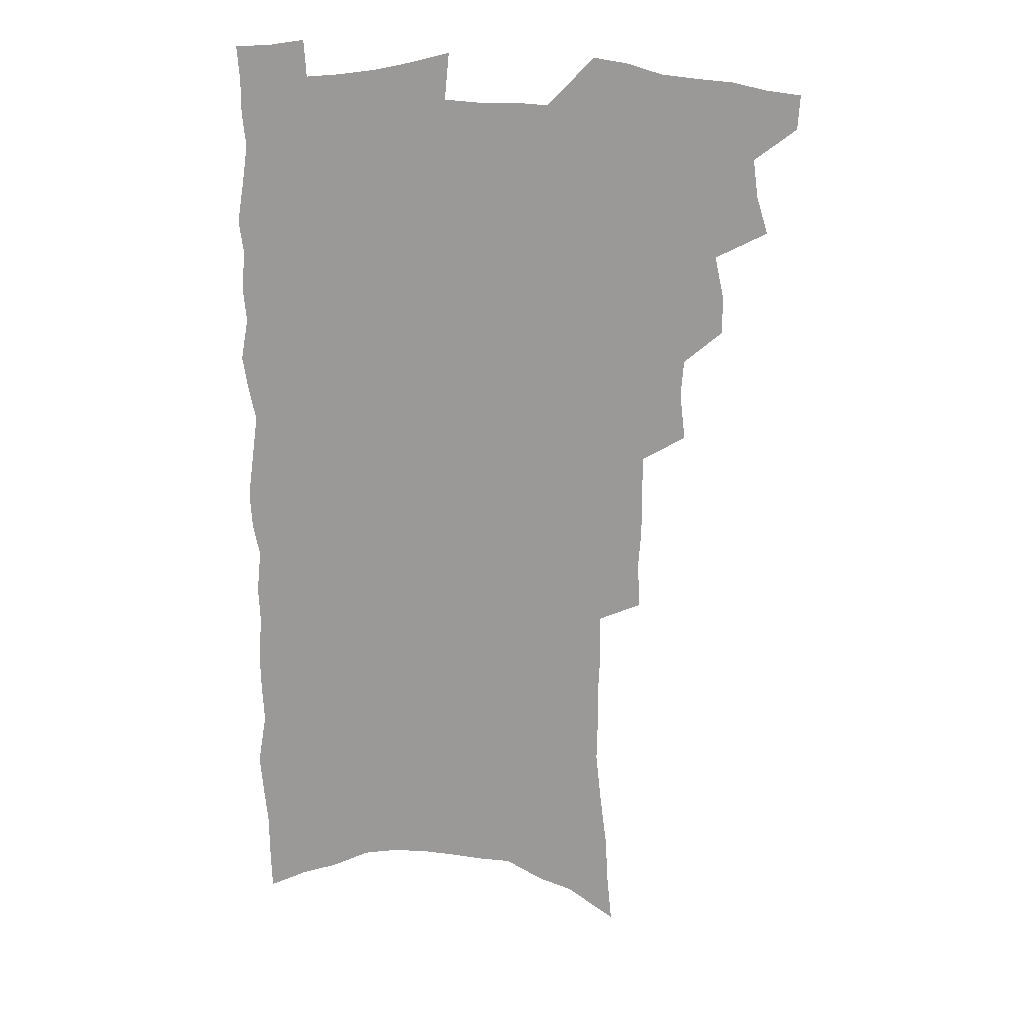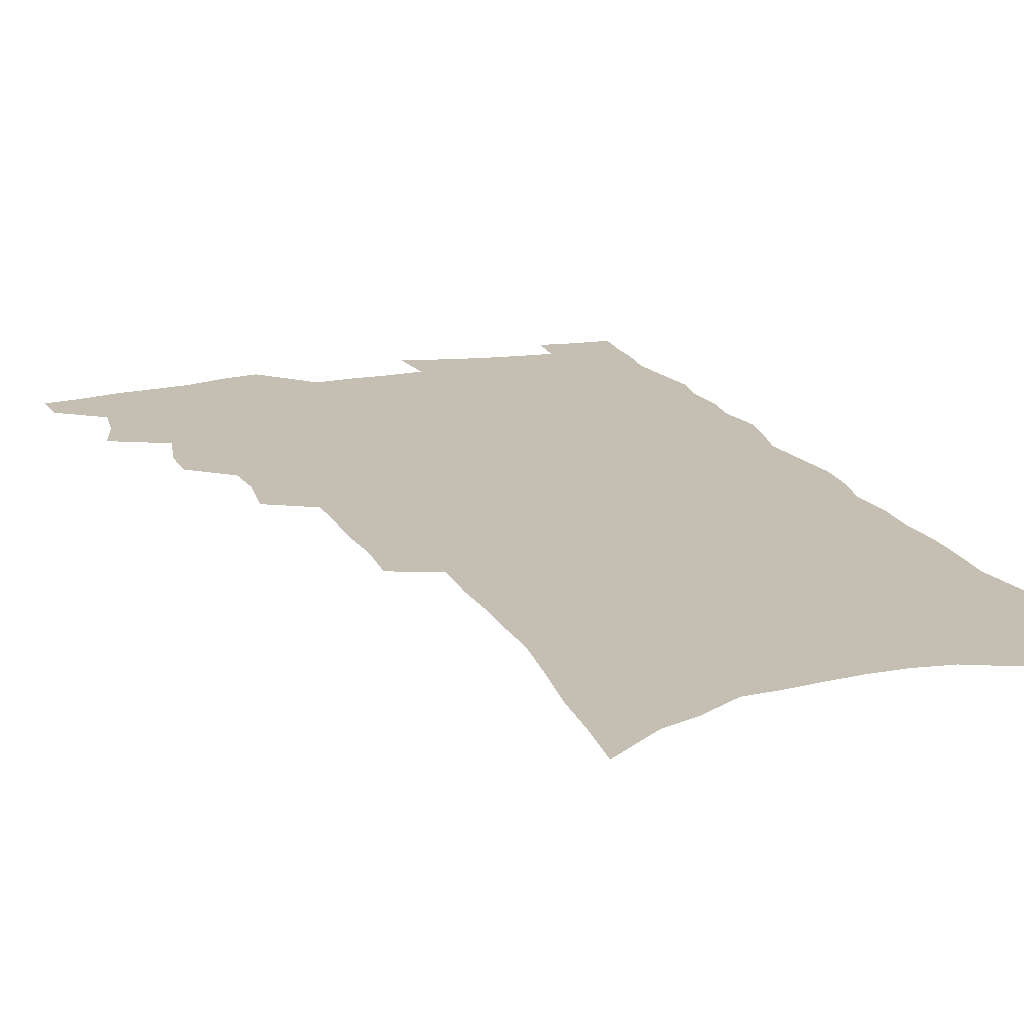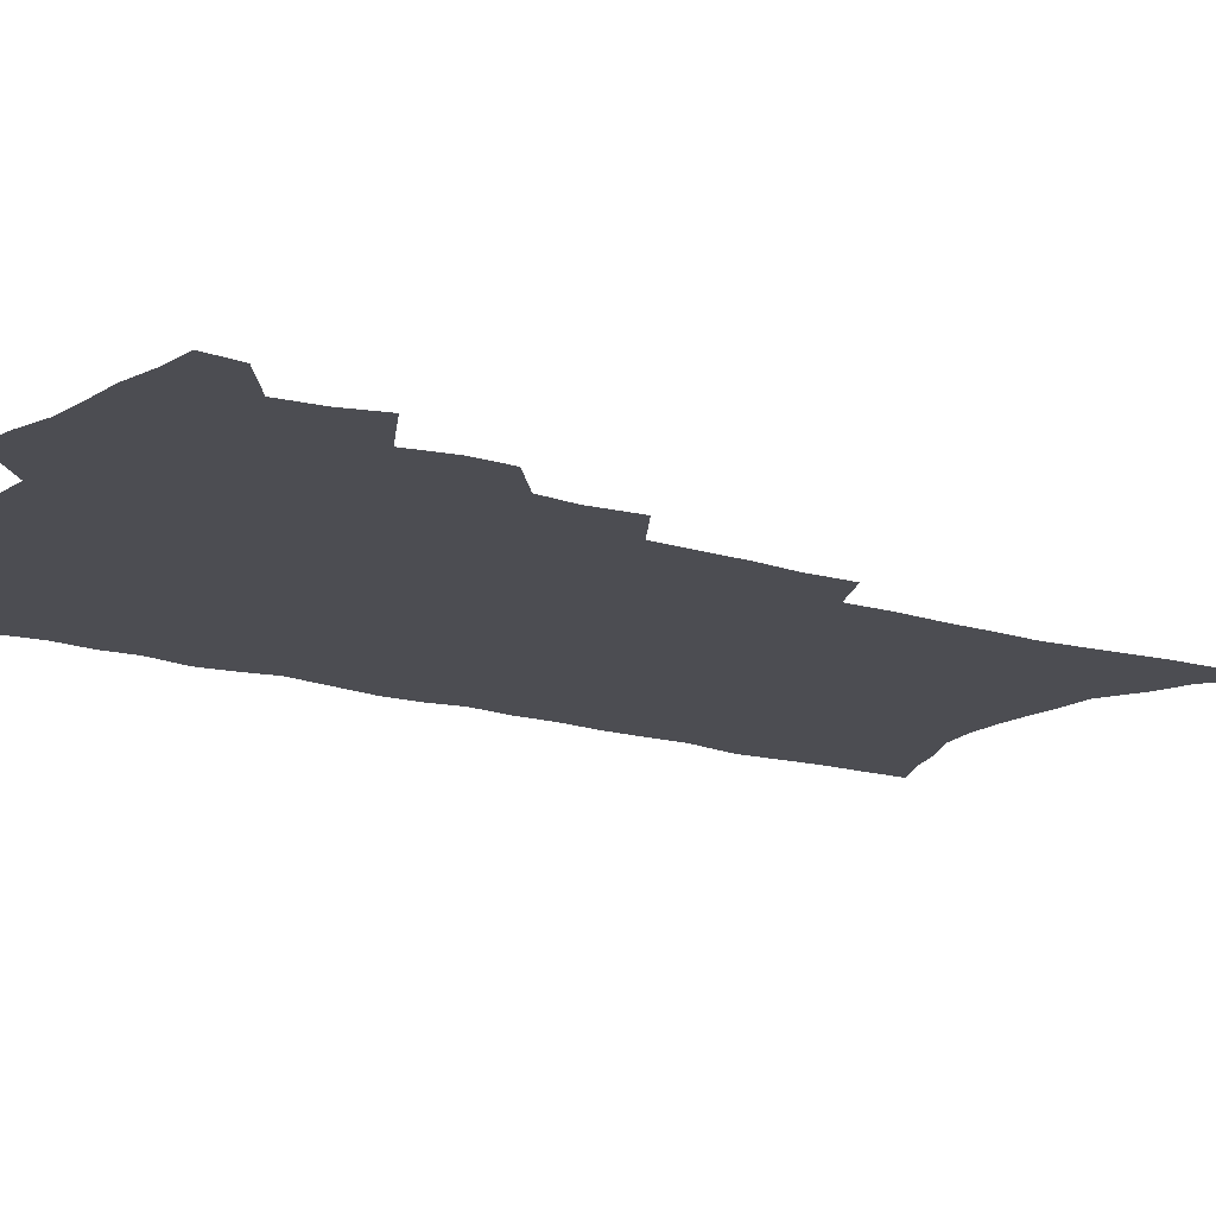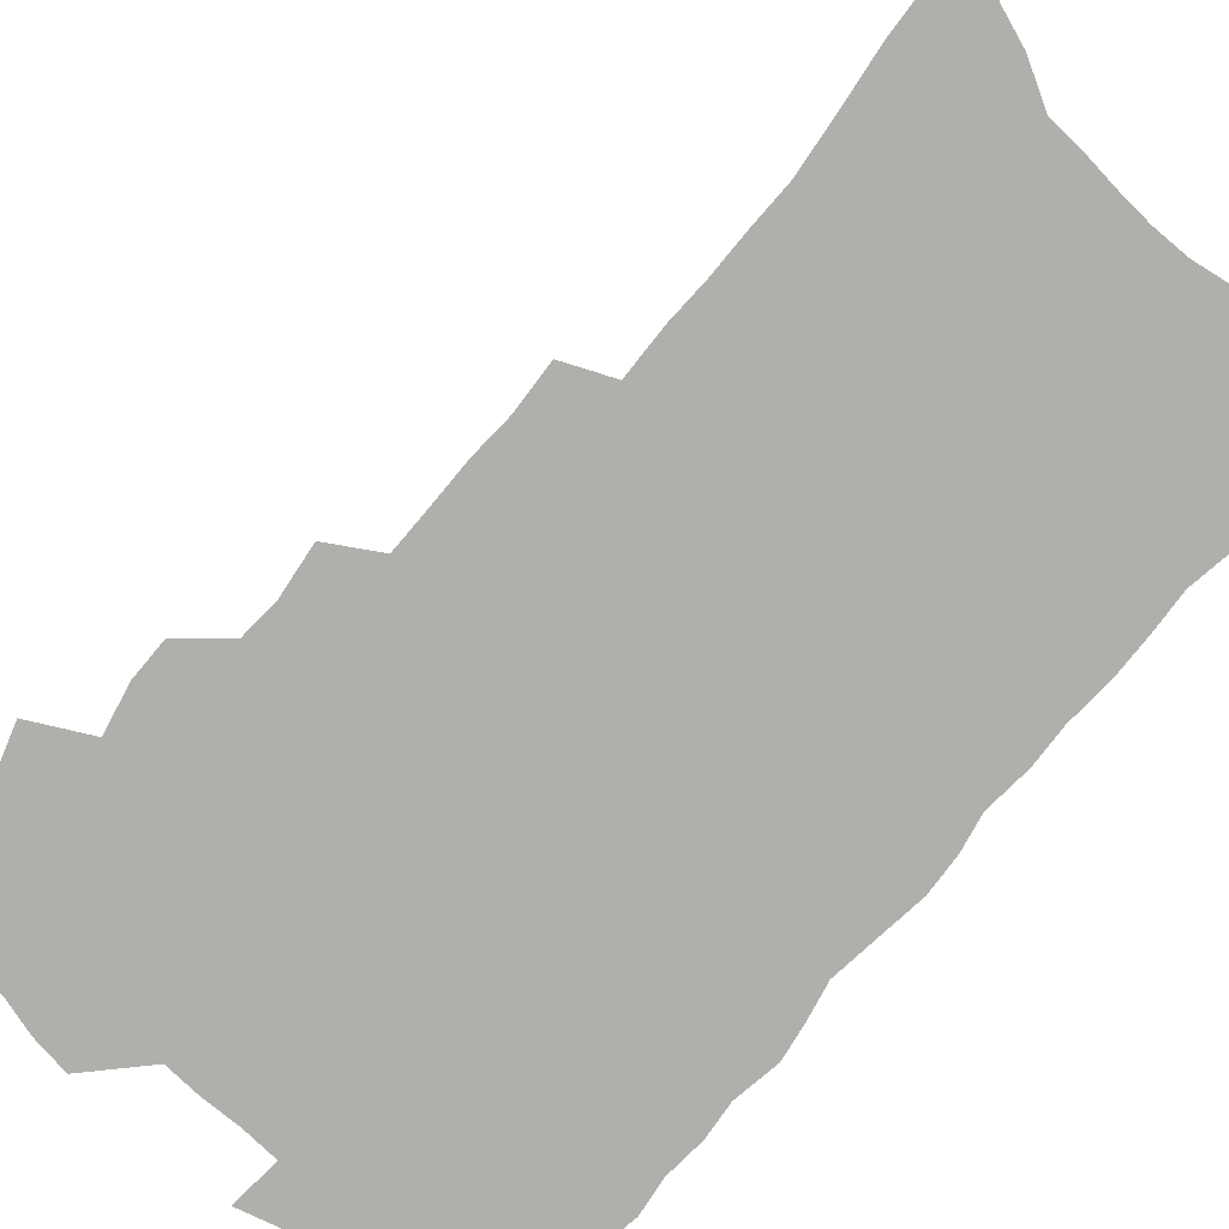
<metadata>
{"format":"obj","ext":"obj","renderer":"f3d","projection":"perspective","resolution":1024,"background":"white","views":[{"elev":20.5,"azim":-176.5,"up":"+Y"},{"elev":17.6,"azim":-19.8,"up":"+Z"},{"elev":-16.3,"azim":-123.1,"up":"+Z"},{"elev":-78.2,"azim":-39.8,"up":"+Z"}]}
</metadata>
<code>
v 486.2 529.5 0
v 485.3 543.4 0
v 496.5 486.2 0
v 501.2 501.5 0
v 503.2 516.8 0
v 502.2 530.7 0
v 499.6 545.2 0
v 513.7 443.3 0
v 513.7 458.5 0
v 517.5 475.8 0
v 520.6 491.1 0
v 517.9 504 0
v 518.8 518.2 0
v 517.1 532 0
v 513.2 548.3 0
v 528.1 396.3 0
v 530.4 415.4 0
v 529.2 430.3 0
v 532.9 448.2 0
v 533.1 463.2 0
v 532.7 477.4 0
v 533.5 491.8 0
v 533.8 505.9 0
v 533.2 519.4 0
v 531.5 532.8 0
v 527.6 549.6 0
v 545.9 317.5 0
v 546.8 336.3 0
v 545.7 352.1 0
v 545.8 369.3 0
v 545.7 386.1 0
v 545.6 402.7 0
v 546.1 419.1 0
v 549.3 437.3 0
v 547.7 450.4 0
v 549 465.6 0
v 549.5 479.9 0
v 547.9 493.3 0
v 548.1 507 0
v 547 520.7 0
v 545.1 534.8 0
v 541.8 551.2 0
v 555.8 156.9 0
v 557.8 177.5 0
v 558.9 197.2 0
v 561.7 219.9 0
v 563.9 241.1 0
v 563.5 257.8 0
v 563.6 275.1 0
v 562.9 291.3 0
v 563.4 310.3 0
v 563.6 328.2 0
v 562.7 343.7 0
v 562.5 360 0
v 562.1 375.9 0
v 561.9 392 0
v 562.7 408.6 0
v 562.9 424.2 0
v 562.8 438.7 0
v 564.6 454.6 0
v 563.4 467.5 0
v 563.9 481.5 0
v 564.6 495 0
v 562.6 508.5 0
v 560.9 522.5 0
v 558.9 537.2 0
v 555.4 555.4 0
v 575.6 171.5 0
v 573.9 186.9 0
v 578.2 213.2 0
v 579.2 232.5 0
v 579.5 250.5 0
v 579.7 267.8 0
v 578.5 282.9 0
v 577.3 298.1 0
v 578.8 318.4 0
v 578.5 334.7 0
v 578.1 350.2 0
v 578.1 366.3 0
v 576.9 380.5 0
v 577.6 397.3 0
v 576.7 411.1 0
v 577.8 427.2 0
v 577.4 441.1 0
v 577.9 455.6 0
v 577.9 469.2 0
v 578.1 482.9 0
v 577.4 496 0
v 577.4 509.1 0
v 575.7 522.9 0
v 573.5 538.1 0
v 569.4 557.7 0
v 589.1 176.6 0
v 592.2 201.9 0
v 593.8 223.2 0
v 593.2 238.9 0
v 594.5 259.3 0
v 593.4 273.6 0
v 592.3 288.4 0
v 592.6 306.7 0
v 591.9 322 0
v 591 336.5 0
v 592.6 355.8 0
v 591.9 369.7 0
v 591.1 384.2 0
v 591.2 399.7 0
v 591.6 414.7 0
v 591.9 429.6 0
v 591.3 442.9 0
v 591.5 456.8 0
v 592.3 471.1 0
v 591.9 483.7 0
v 591.2 496.8 0
v 590.6 510.1 0
v 589.3 524.2 0
v 588.2 538.3 0
v 604.6 185.5 0
v 605.9 206.8 0
v 606.4 225.8 0
v 606.5 243.4 0
v 606.5 260.3 0
v 605.9 275.5 0
v 605.6 292.6 0
v 605.3 309 0
v 605.2 326 0
v 605.6 343.4 0
v 604.9 355.6 0
v 604.8 372.1 0
v 604.7 387.3 0
v 605.2 403.3 0
v 604.7 415.9 0
v 605 430.6 0
v 604.8 444.1 0
v 604.7 457.6 0
v 604.9 471 0
v 605 484.2 0
v 605.1 497.2 0
v 604.3 510.6 0
v 603 525 0
v 602.1 539.3 0
v 617.8 186.4 0
v 619.2 211.3 0
v 619.3 229.5 0
v 619.1 245.4 0
v 619.1 263 0
v 618.6 278.3 0
v 618.1 293.6 0
v 618.1 311.8 0
v 618.1 329.3 0
v 617.9 344.3 0
v 617.6 357.7 0
v 617.5 373.4 0
v 617.4 388 0
v 617.5 403 0
v 617.4 415.7 0
v 617.8 431.7 0
v 617.7 444.6 0
v 618 458.6 0
v 618.1 471.7 0
v 618 484.4 0
v 618.1 497.5 0
v 618.1 510.5 0
v 618 523.7 0
v 616.5 539.1 0
v 631.2 188.1 0
v 631.7 211.1 0
v 631.8 230.2 0
v 631.7 247.4 0
v 631.5 264.4 0
v 631.2 279.7 0
v 630.9 296.8 0
v 630.6 312.7 0
v 630.5 329 0
v 630.3 344.2 0
v 630.2 358.8 0
v 630.1 373.5 0
v 630.1 389.2 0
v 630.1 402.9 0
v 630.2 417.1 0
v 630.4 432 0
v 630.5 444.9 0
v 630.7 458.5 0
v 630.9 471.6 0
v 631 484.5 0
v 631.2 497.5 0
v 631.3 510.4 0
v 631.4 523.4 0
v 630.2 540.2 0
v 628.4 559.1 0
v 644.5 189.4 0
v 644.4 212.4 0
v 644.2 230.3 0
v 644.2 245.7 0
v 643.9 264 0
v 643.8 280.4 0
v 643.5 296.5 0
v 643 314 0
v 642.9 329.1 0
v 642.9 343.3 0
v 642.8 357.9 0
v 642.7 374.1 0
v 642.7 388.7 0
v 642.8 402.8 0
v 642.9 417 0
v 642.9 431.5 0
v 643.2 444.7 0
v 643.4 458.3 0
v 643.8 471.4 0
v 644.1 484.9 0
v 644.4 497.6 0
v 644.5 510.2 0
v 644.7 523.7 0
v 644.7 538.5 0
v 644 555.2 0
v 657.8 189.4 0
v 657.2 210.5 0
v 657 227.9 0
v 656.7 245.1 0
v 658.5 257.6 0
v 656.5 278.5 0
v 656.2 295 0
v 655.8 311.3 0
v 655.4 328.1 0
v 655.3 343.2 0
v 655.4 357.9 0
v 655.3 373 0
v 655.4 387.6 0
v 655.7 401.3 0
v 655.7 415.9 0
v 656.1 429.6 0
v 656.2 443.7 0
v 656.8 456.8 0
v 656.7 470.8 0
v 657 484 0
v 657.1 497.2 0
v 657.8 510.2 0
v 658.2 523.5 0
v 658.9 536.8 0
v 659 552 0
v 671.3 187.6 0
v 670.8 206.8 0
v 669.7 226.9 0
v 670.6 241.1 0
v 670.5 257.6 0
v 668.6 279.5 0
v 669.1 293.5 0
v 668.1 311.5 0
v 667.8 326.9 0
v 668.1 341.4 0
v 668.5 355.7 0
v 667.8 371.8 0
v 668.5 385.4 0
v 668.8 399.6 0
v 670 412.7 0
v 669.8 427.3 0
v 669.3 442.3 0
v 669.9 455.7 0
v 670.1 469.5 0
v 669.6 483.8 0
v 670.3 496.6 0
v 671 509.6 0
v 671.8 522.9 0
v 672.4 536.4 0
v 673.3 550.1 0
v 686.5 180.5 0
v 685.2 201.2 0
v 683 223.3 0
v 684 238.6 0
v 683.2 256.6 0
v 683.6 272.7 0
v 682.2 290.8 0
v 682.5 305.9 0
v 680.5 324.2 0
v 682.3 337.2 0
v 682.2 352.4 0
v 683 366.6 0
v 682.3 382.3 0
v 682.7 396.5 0
v 683.5 410.4 0
v 683 425.7 0
v 683.9 439.1 0
v 683.7 453.7 0
v 683.9 467.7 0
v 683.6 481.9 0
v 684.3 495.1 0
v 684.5 508.8 0
v 685.2 522 0
v 686 535.2 0
v 687 549 0
v 687.9 563.8 0
v 700.9 176.1 0
v 700 195.6 0
v 700.3 213 0
v 699.9 230.7 0
v 697.9 250.6 0
v 698.3 266.7 0
v 698 283.3 0
v 697.2 300.3 0
v 697.8 315.5 0
v 697.6 331.1 0
v 697.8 346.3 0
v 699.4 360.1 0
v 698.8 376 0
v 698 391.8 0
v 698.2 406.7 0
v 697.6 422.1 0
v 697.4 436.8 0
v 699.4 450.1 0
v 699.2 464.6 0
v 697.2 480.2 0
v 699.1 493.1 0
v 698.9 507.3 0
v 698.7 521.3 0
v 699.2 534.3 0
v 700.8 548.1 0
v 701.9 561.7 0
v 716.5 169 0
v 717 186.2 0
v 717.1 203.7 0
v 718.6 219.3 0
v 720 235.2 0
v 716.6 256.3 0
v 717.4 271.8 0
v 717.8 287.8 0
v 716.4 305.3 0
v 717.1 320.6 0
v 715.4 338 0
v 718.1 351.3 0
v 718.9 366.2 0
v 716.6 383.8 0
v 714.3 401.4 0
v 717.1 414.7 0
v 719.3 428.5 0
v 716.4 445.5 0
v 717.7 459.4 0
v 716.3 474.9 0
v 718.1 488.5 0
v 715.5 504.4 0
v 713.2 520.2 0
v 714.6 533.7 0
v 714.6 547.4 0
v 715.6 561 0
f 5 6 1
f 1 6 2
f 6 7 2
f 10 11 3
f 3 11 4
f 11 12 4
f 4 12 5
f 12 13 5
f 5 13 6
f 13 14 6
f 6 14 7
f 14 15 7
f 18 19 8
f 8 19 9
f 19 20 9
f 9 20 10
f 20 21 10
f 10 21 11
f 21 22 11
f 11 22 12
f 22 23 12
f 12 23 13
f 23 24 13
f 13 24 14
f 24 25 14
f 14 25 15
f 25 26 15
f 31 32 16
f 16 32 17
f 32 33 17
f 17 33 18
f 33 34 18
f 18 34 19
f 34 35 19
f 19 35 20
f 35 36 20
f 20 36 21
f 36 37 21
f 21 37 22
f 37 38 22
f 22 38 23
f 38 39 23
f 23 39 24
f 39 40 24
f 24 40 25
f 40 41 25
f 25 41 26
f 41 42 26
f 51 52 27
f 27 52 28
f 52 53 28
f 28 53 29
f 53 54 29
f 29 54 30
f 54 55 30
f 30 55 31
f 55 56 31
f 31 56 32
f 56 57 32
f 32 57 33
f 57 58 33
f 33 58 34
f 58 59 34
f 34 59 35
f 59 60 35
f 35 60 36
f 60 61 36
f 36 61 37
f 61 62 37
f 37 62 38
f 62 63 38
f 38 63 39
f 63 64 39
f 39 64 40
f 64 65 40
f 40 65 41
f 65 66 41
f 41 66 42
f 66 67 42
f 43 68 44
f 68 69 44
f 44 69 45
f 69 70 45
f 45 70 46
f 70 71 46
f 46 71 47
f 71 72 47
f 47 72 48
f 72 73 48
f 48 73 49
f 73 74 49
f 49 74 50
f 74 75 50
f 50 75 51
f 75 76 51
f 51 76 52
f 76 77 52
f 52 77 53
f 77 78 53
f 53 78 54
f 78 79 54
f 54 79 55
f 79 80 55
f 55 80 56
f 80 81 56
f 56 81 57
f 81 82 57
f 57 82 58
f 82 83 58
f 58 83 59
f 83 84 59
f 59 84 60
f 84 85 60
f 60 85 61
f 85 86 61
f 61 86 62
f 86 87 62
f 62 87 63
f 87 88 63
f 63 88 64
f 88 89 64
f 64 89 65
f 89 90 65
f 65 90 66
f 90 91 66
f 66 91 67
f 91 92 67
f 68 93 69
f 93 94 69
f 69 94 70
f 94 95 70
f 70 95 71
f 95 96 71
f 71 96 72
f 96 97 72
f 72 97 73
f 97 98 73
f 73 98 74
f 98 99 74
f 74 99 75
f 99 100 75
f 75 100 76
f 100 101 76
f 76 101 77
f 101 102 77
f 77 102 78
f 102 103 78
f 78 103 79
f 103 104 79
f 79 104 80
f 104 105 80
f 80 105 81
f 105 106 81
f 81 106 82
f 106 107 82
f 82 107 83
f 107 108 83
f 83 108 84
f 108 109 84
f 84 109 85
f 109 110 85
f 85 110 86
f 110 111 86
f 86 111 87
f 111 112 87
f 87 112 88
f 112 113 88
f 88 113 89
f 113 114 89
f 89 114 90
f 114 115 90
f 90 115 91
f 115 116 91
f 91 116 92
f 93 117 94
f 117 118 94
f 94 118 95
f 118 119 95
f 95 119 96
f 119 120 96
f 96 120 97
f 120 121 97
f 97 121 98
f 121 122 98
f 98 122 99
f 122 123 99
f 99 123 100
f 123 124 100
f 100 124 101
f 124 125 101
f 101 125 102
f 125 126 102
f 102 126 103
f 126 127 103
f 103 127 104
f 127 128 104
f 104 128 105
f 128 129 105
f 105 129 106
f 129 130 106
f 106 130 107
f 130 131 107
f 107 131 108
f 131 132 108
f 108 132 109
f 132 133 109
f 109 133 110
f 133 134 110
f 110 134 111
f 134 135 111
f 111 135 112
f 135 136 112
f 112 136 113
f 136 137 113
f 113 137 114
f 137 138 114
f 114 138 115
f 138 139 115
f 115 139 116
f 139 140 116
f 117 141 118
f 141 142 118
f 118 142 119
f 142 143 119
f 119 143 120
f 143 144 120
f 120 144 121
f 144 145 121
f 121 145 122
f 145 146 122
f 122 146 123
f 146 147 123
f 123 147 124
f 147 148 124
f 124 148 125
f 148 149 125
f 125 149 126
f 149 150 126
f 126 150 127
f 150 151 127
f 127 151 128
f 151 152 128
f 128 152 129
f 152 153 129
f 129 153 130
f 153 154 130
f 130 154 131
f 154 155 131
f 131 155 132
f 155 156 132
f 132 156 133
f 156 157 133
f 133 157 134
f 157 158 134
f 134 158 135
f 158 159 135
f 135 159 136
f 159 160 136
f 136 160 137
f 160 161 137
f 137 161 138
f 161 162 138
f 138 162 139
f 162 163 139
f 139 163 140
f 163 164 140
f 141 165 142
f 165 166 142
f 142 166 143
f 166 167 143
f 143 167 144
f 167 168 144
f 144 168 145
f 168 169 145
f 145 169 146
f 169 170 146
f 146 170 147
f 170 171 147
f 147 171 148
f 171 172 148
f 148 172 149
f 172 173 149
f 149 173 150
f 173 174 150
f 150 174 151
f 174 175 151
f 151 175 152
f 175 176 152
f 152 176 153
f 176 177 153
f 153 177 154
f 177 178 154
f 154 178 155
f 178 179 155
f 155 179 156
f 179 180 156
f 156 180 157
f 180 181 157
f 157 181 158
f 181 182 158
f 158 182 159
f 182 183 159
f 159 183 160
f 183 184 160
f 160 184 161
f 184 185 161
f 161 185 162
f 185 186 162
f 162 186 163
f 186 187 163
f 163 187 164
f 187 188 164
f 165 190 166
f 190 191 166
f 166 191 167
f 191 192 167
f 167 192 168
f 192 193 168
f 168 193 169
f 193 194 169
f 169 194 170
f 194 195 170
f 170 195 171
f 195 196 171
f 171 196 172
f 196 197 172
f 172 197 173
f 197 198 173
f 173 198 174
f 198 199 174
f 174 199 175
f 199 200 175
f 175 200 176
f 200 201 176
f 176 201 177
f 201 202 177
f 177 202 178
f 202 203 178
f 178 203 179
f 203 204 179
f 179 204 180
f 204 205 180
f 180 205 181
f 205 206 181
f 181 206 182
f 206 207 182
f 182 207 183
f 207 208 183
f 183 208 184
f 208 209 184
f 184 209 185
f 209 210 185
f 185 210 186
f 210 211 186
f 186 211 187
f 211 212 187
f 187 212 188
f 212 213 188
f 188 213 189
f 213 214 189
f 190 215 191
f 215 216 191
f 191 216 192
f 216 217 192
f 192 217 193
f 217 218 193
f 193 218 194
f 218 219 194
f 194 219 195
f 219 220 195
f 195 220 196
f 220 221 196
f 196 221 197
f 221 222 197
f 197 222 198
f 222 223 198
f 198 223 199
f 223 224 199
f 199 224 200
f 224 225 200
f 200 225 201
f 225 226 201
f 201 226 202
f 226 227 202
f 202 227 203
f 227 228 203
f 203 228 204
f 228 229 204
f 204 229 205
f 229 230 205
f 205 230 206
f 230 231 206
f 206 231 207
f 231 232 207
f 207 232 208
f 232 233 208
f 208 233 209
f 233 234 209
f 209 234 210
f 234 235 210
f 210 235 211
f 235 236 211
f 211 236 212
f 236 237 212
f 212 237 213
f 237 238 213
f 213 238 214
f 238 239 214
f 215 240 216
f 240 241 216
f 216 241 217
f 241 242 217
f 217 242 218
f 242 243 218
f 218 243 219
f 243 244 219
f 219 244 220
f 244 245 220
f 220 245 221
f 245 246 221
f 221 246 222
f 246 247 222
f 222 247 223
f 247 248 223
f 223 248 224
f 248 249 224
f 224 249 225
f 249 250 225
f 225 250 226
f 250 251 226
f 226 251 227
f 251 252 227
f 227 252 228
f 252 253 228
f 228 253 229
f 253 254 229
f 229 254 230
f 254 255 230
f 230 255 231
f 255 256 231
f 231 256 232
f 256 257 232
f 232 257 233
f 257 258 233
f 233 258 234
f 258 259 234
f 234 259 235
f 259 260 235
f 235 260 236
f 260 261 236
f 236 261 237
f 261 262 237
f 237 262 238
f 262 263 238
f 238 263 239
f 263 264 239
f 240 265 241
f 265 266 241
f 241 266 242
f 266 267 242
f 242 267 243
f 267 268 243
f 243 268 244
f 268 269 244
f 244 269 245
f 269 270 245
f 245 270 246
f 270 271 246
f 246 271 247
f 271 272 247
f 247 272 248
f 272 273 248
f 248 273 249
f 273 274 249
f 249 274 250
f 274 275 250
f 250 275 251
f 275 276 251
f 251 276 252
f 276 277 252
f 252 277 253
f 277 278 253
f 253 278 254
f 278 279 254
f 254 279 255
f 279 280 255
f 255 280 256
f 280 281 256
f 256 281 257
f 281 282 257
f 257 282 258
f 282 283 258
f 258 283 259
f 283 284 259
f 259 284 260
f 284 285 260
f 260 285 261
f 285 286 261
f 261 286 262
f 286 287 262
f 262 287 263
f 287 288 263
f 263 288 264
f 288 289 264
f 265 291 266
f 291 292 266
f 266 292 267
f 292 293 267
f 267 293 268
f 293 294 268
f 268 294 269
f 294 295 269
f 269 295 270
f 295 296 270
f 270 296 271
f 296 297 271
f 271 297 272
f 297 298 272
f 272 298 273
f 298 299 273
f 273 299 274
f 299 300 274
f 274 300 275
f 300 301 275
f 275 301 276
f 301 302 276
f 276 302 277
f 302 303 277
f 277 303 278
f 303 304 278
f 278 304 279
f 304 305 279
f 279 305 280
f 305 306 280
f 280 306 281
f 306 307 281
f 281 307 282
f 307 308 282
f 282 308 283
f 308 309 283
f 283 309 284
f 309 310 284
f 284 310 285
f 310 311 285
f 285 311 286
f 311 312 286
f 286 312 287
f 312 313 287
f 287 313 288
f 313 314 288
f 288 314 289
f 314 315 289
f 289 315 290
f 315 316 290
f 291 317 292
f 317 318 292
f 292 318 293
f 318 319 293
f 293 319 294
f 319 320 294
f 294 320 295
f 320 321 295
f 295 321 296
f 321 322 296
f 296 322 297
f 322 323 297
f 297 323 298
f 323 324 298
f 298 324 299
f 324 325 299
f 299 325 300
f 325 326 300
f 300 326 301
f 326 327 301
f 301 327 302
f 327 328 302
f 302 328 303
f 328 329 303
f 303 329 304
f 329 330 304
f 304 330 305
f 330 331 305
f 305 331 306
f 331 332 306
f 306 332 307
f 332 333 307
f 307 333 308
f 333 334 308
f 308 334 309
f 334 335 309
f 309 335 310
f 335 336 310
f 310 336 311
f 336 337 311
f 311 337 312
f 337 338 312
f 312 338 313
f 338 339 313
f 313 339 314
f 339 340 314
f 314 340 315
f 340 341 315
f 315 341 316
f 341 342 316

</code>
